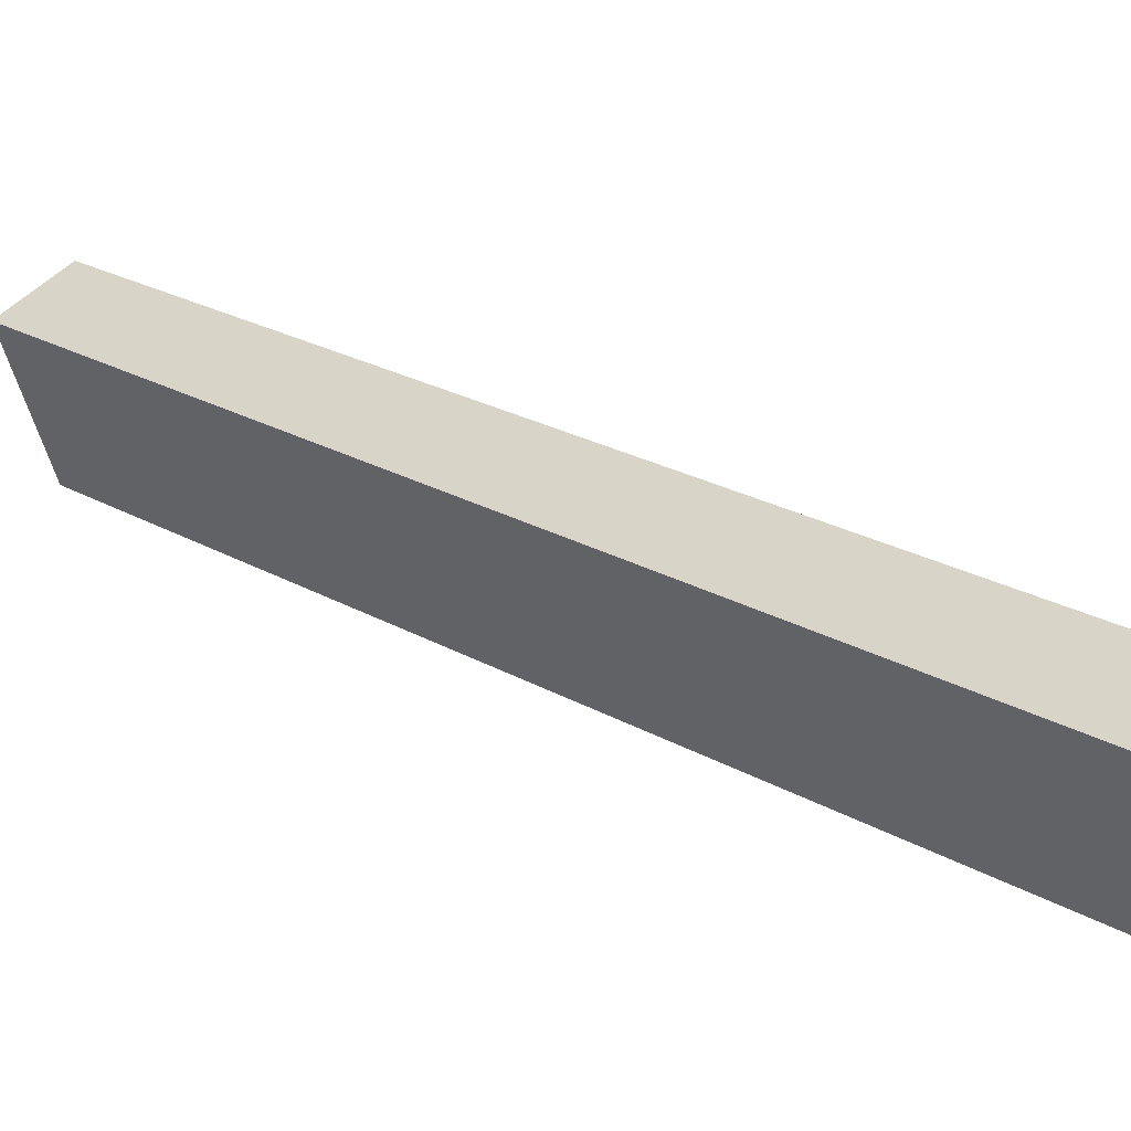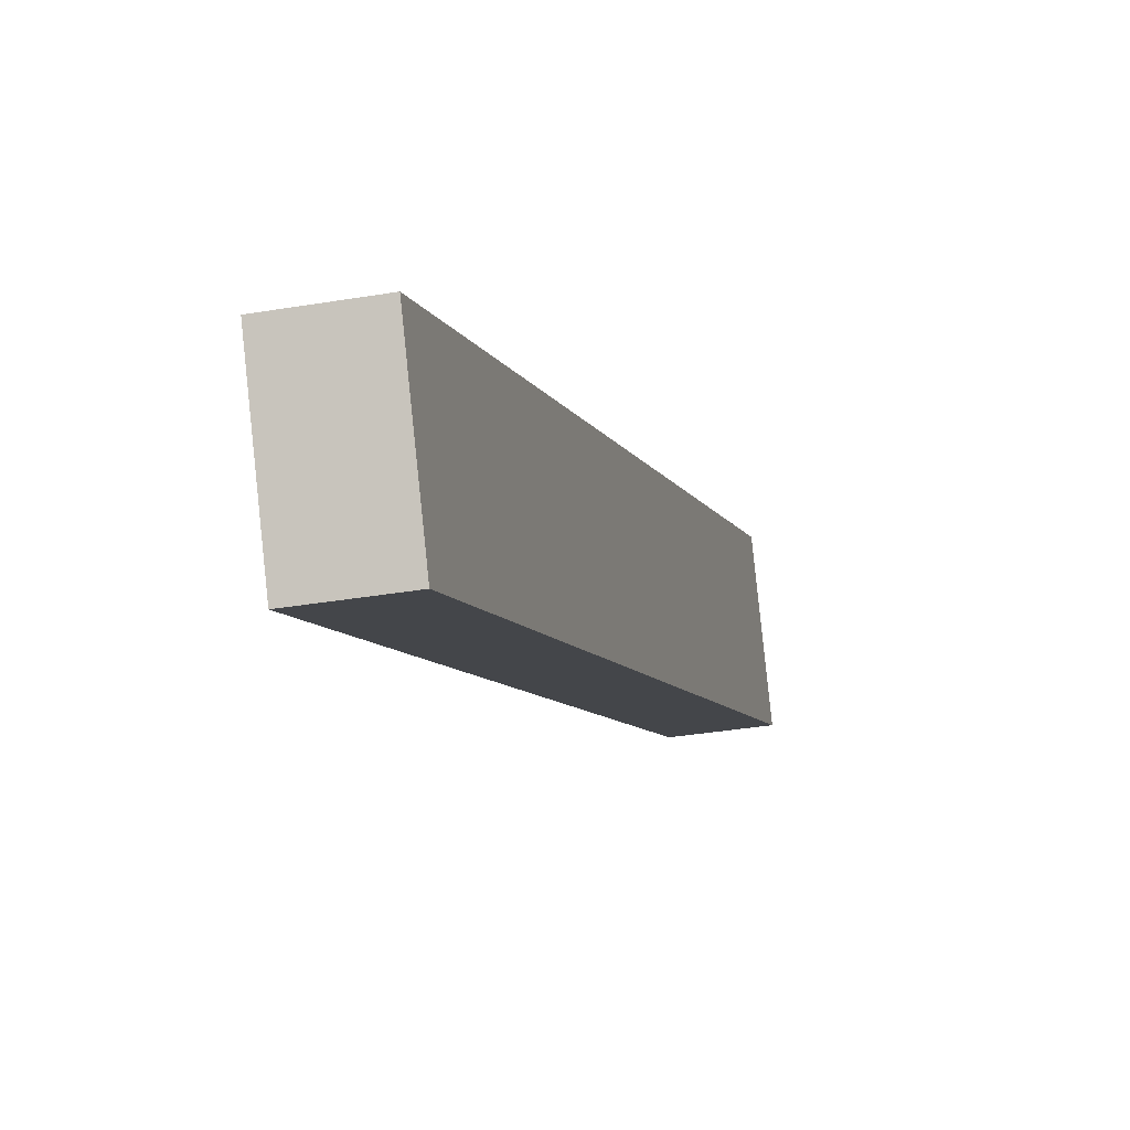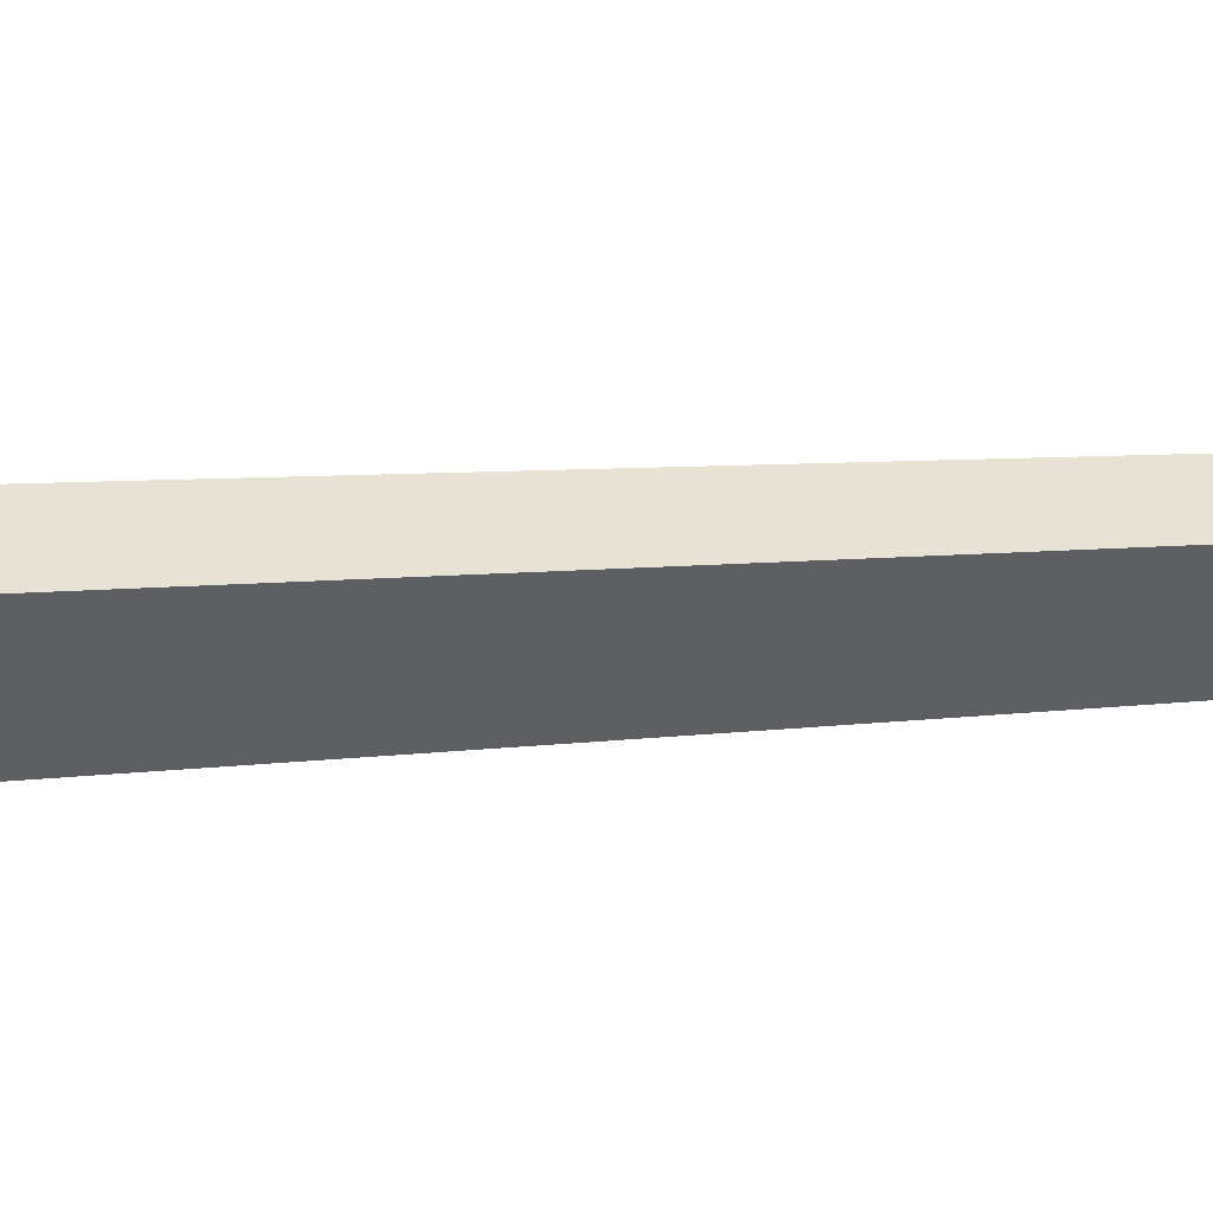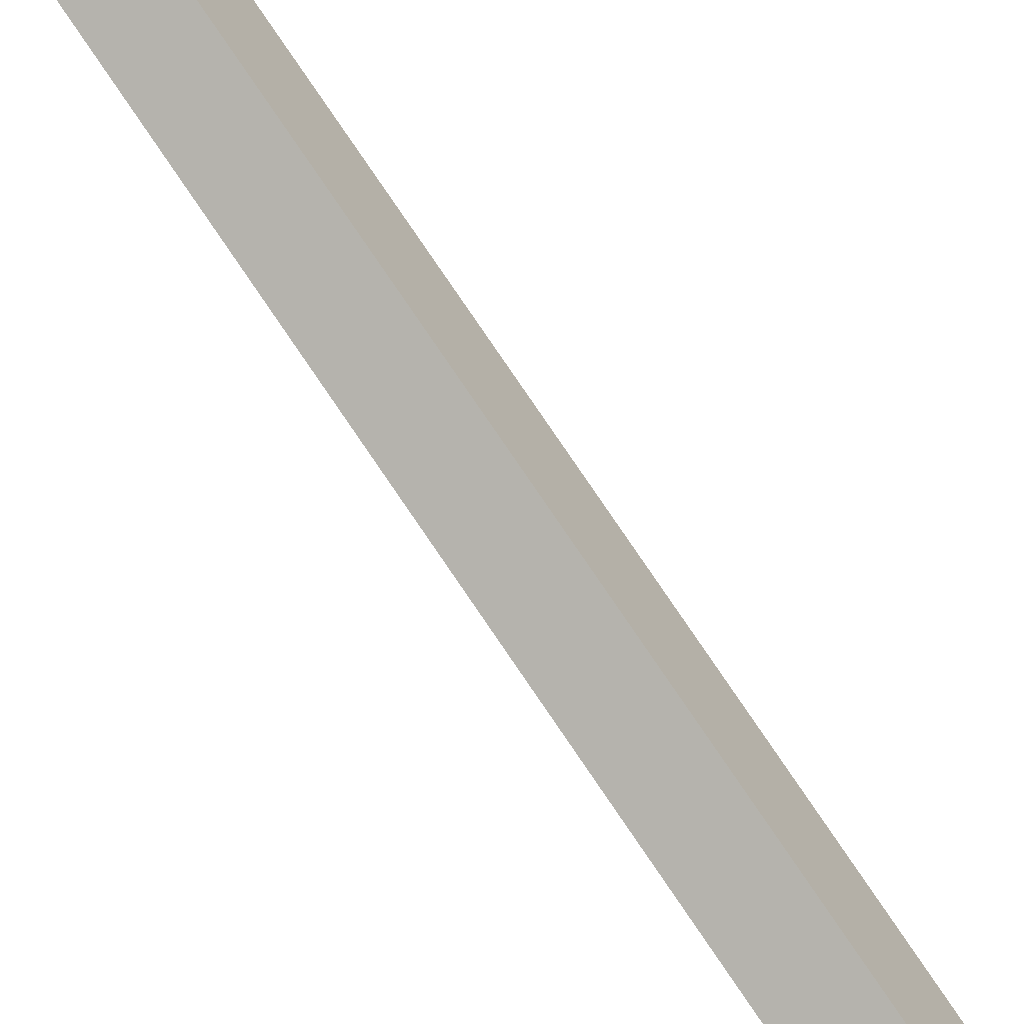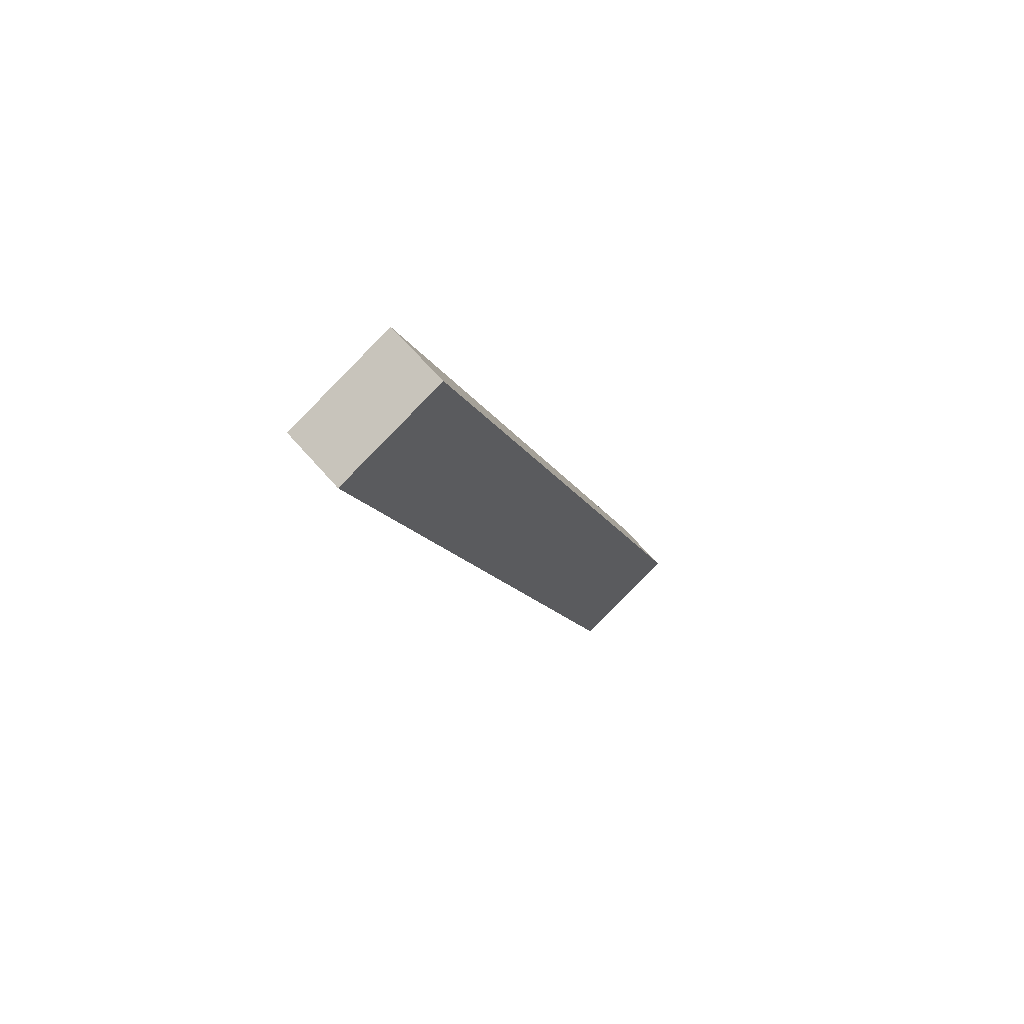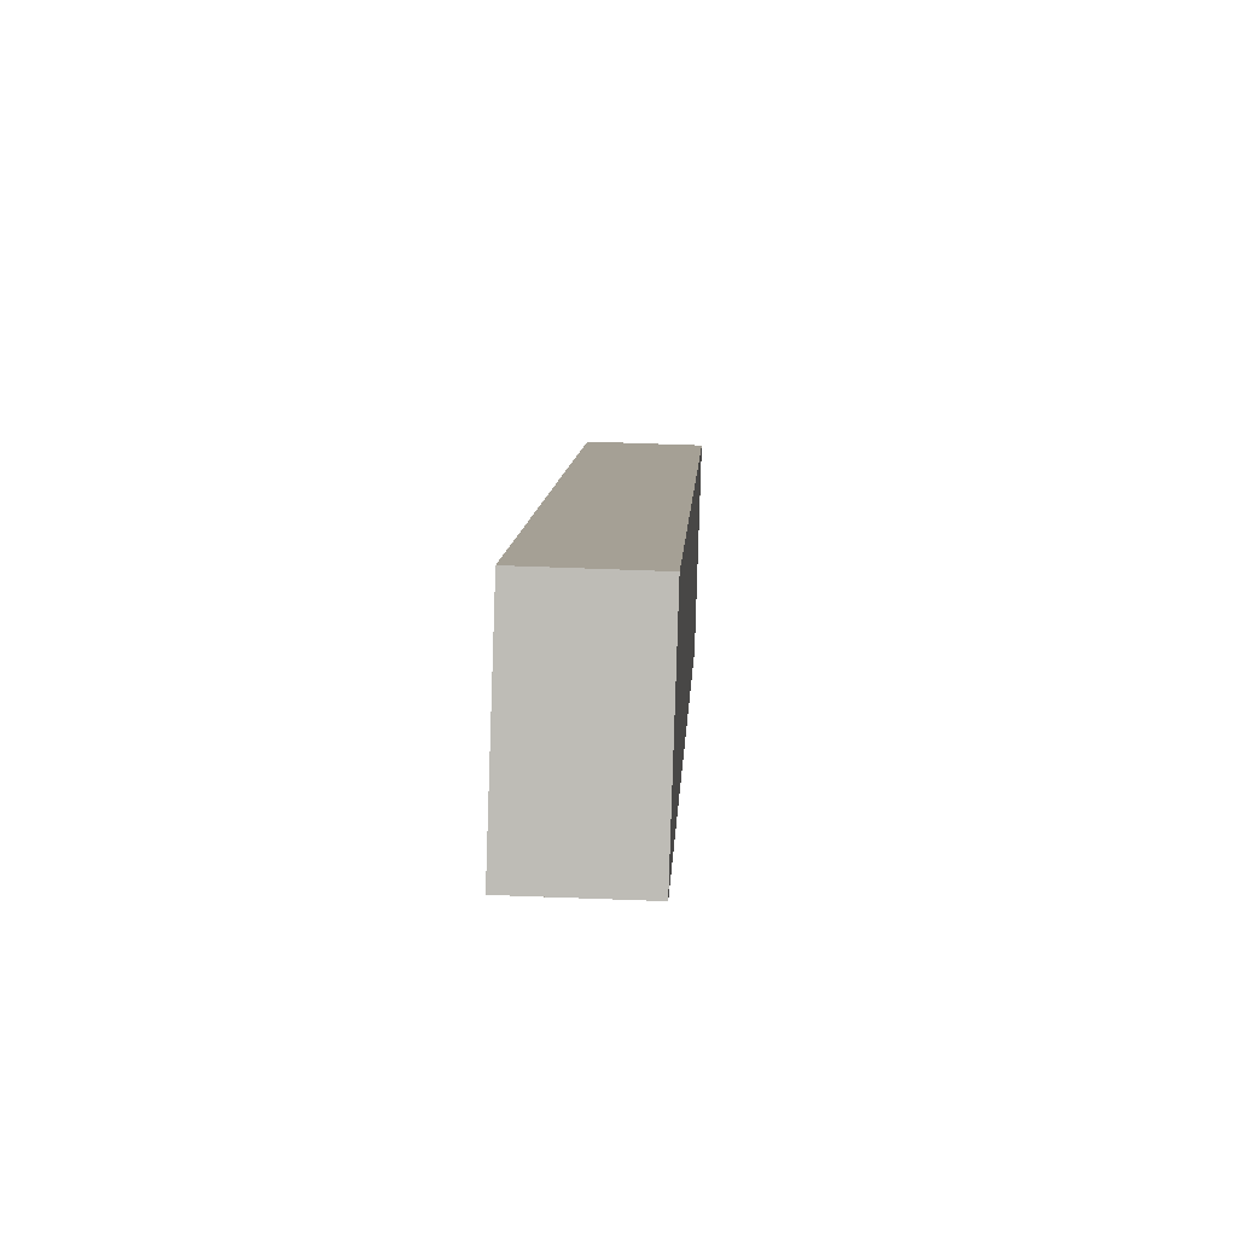
<metadata>
{"format":"obj","ext":"obj","renderer":"f3d","projection":"perspective","resolution":1024,"background":"white","views":[{"elev":51.3,"azim":130.6,"up":"+Y"},{"elev":-27.2,"azim":12.3,"up":"+Y"},{"elev":48.7,"azim":-113.6,"up":"+Y"},{"elev":-68.9,"azim":-143.8,"up":"+Y"},{"elev":65.6,"azim":50.5,"up":"+Z"},{"elev":26.0,"azim":-179.2,"up":"+Y"}]}
</metadata>
<code>
o Cube_Cube.002
v 0.1118 4.085 0.07073
v 0.1868 4.82 -3.303
v 0.1255 3.633 -0.1008
v 0.1731 5.272 -3.132
v -0.08083 4.813 -3.307
v -0.09452 5.266 -3.135
v -0.1421 3.626 -0.1047
v -0.1558 4.079 0.06687
f 1 3 2
f 4 2 5
f 6 5 7
f 8 7 3
f 5 2 3
f 4 6 8
f 1 2 4
f 4 5 6
f 6 7 8
f 8 3 1
f 5 3 7
f 4 8 1

</code>
